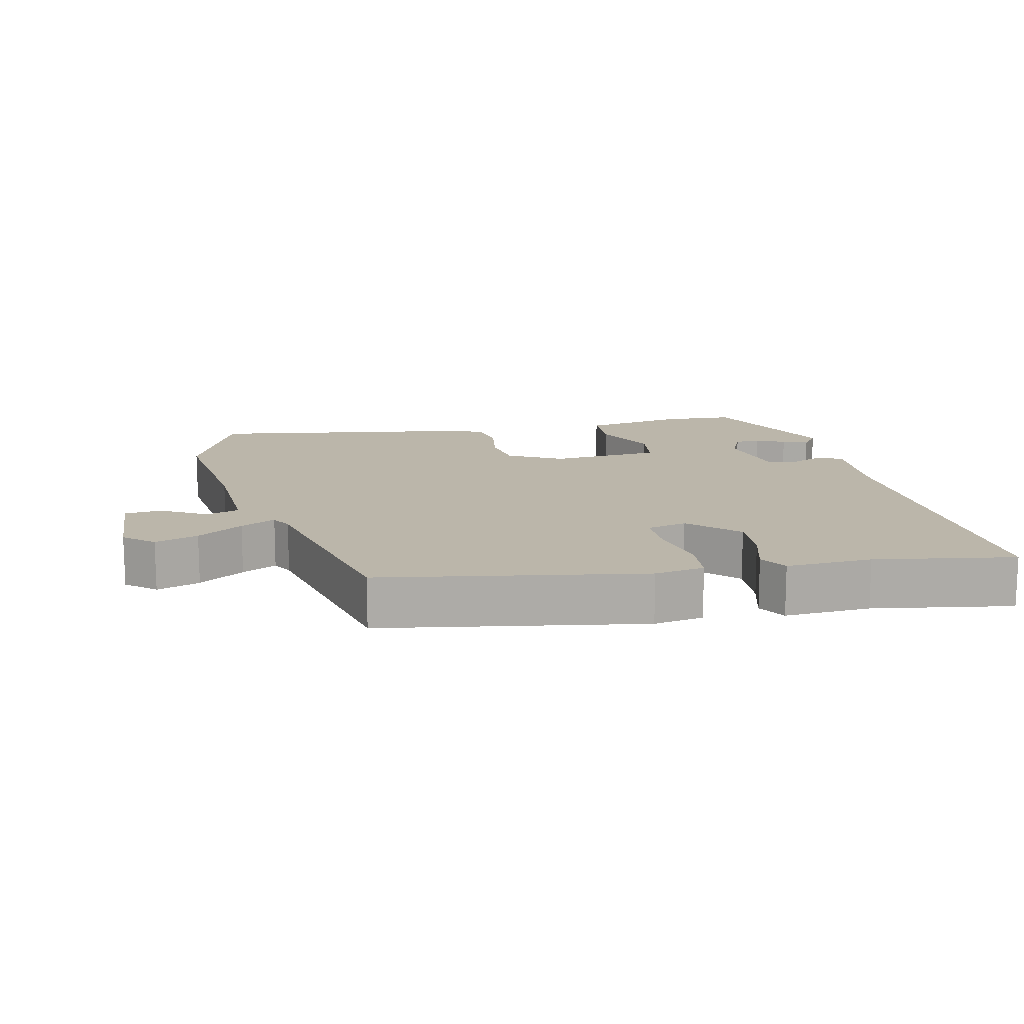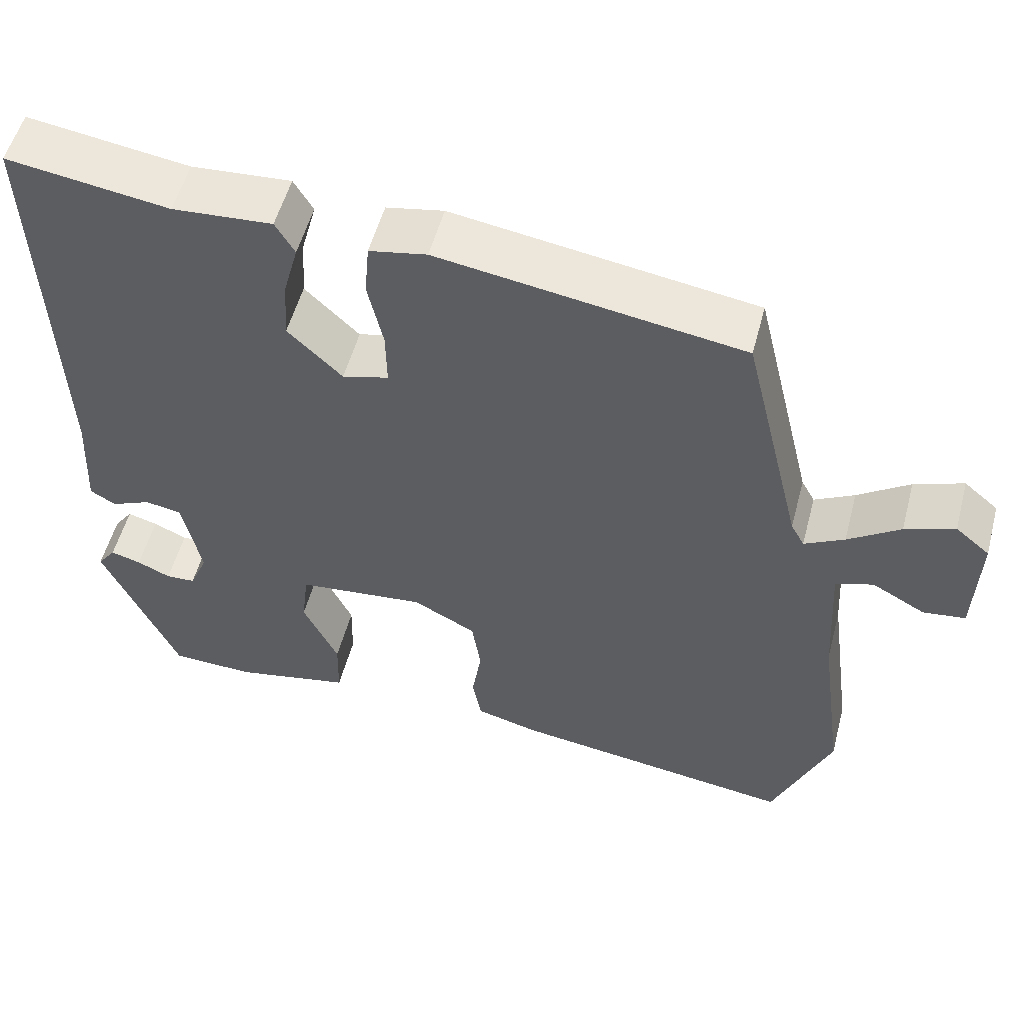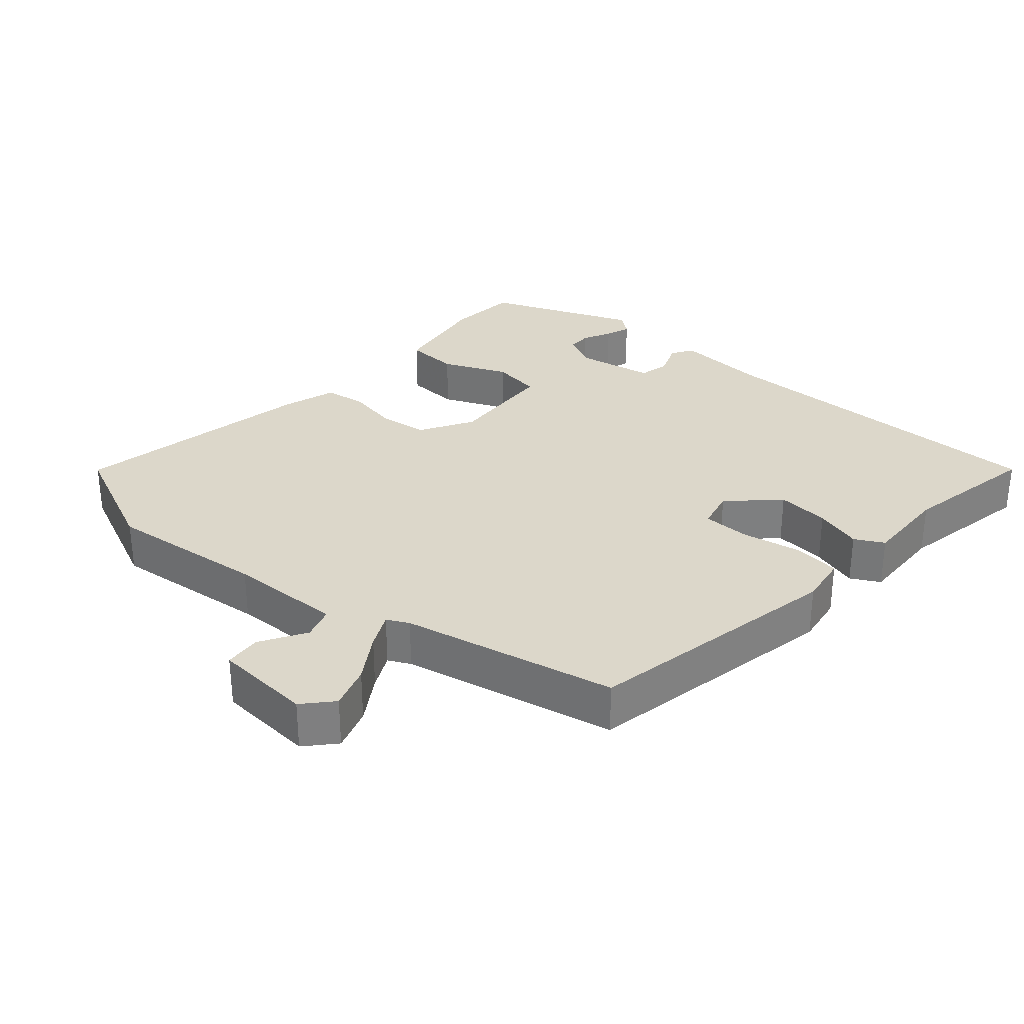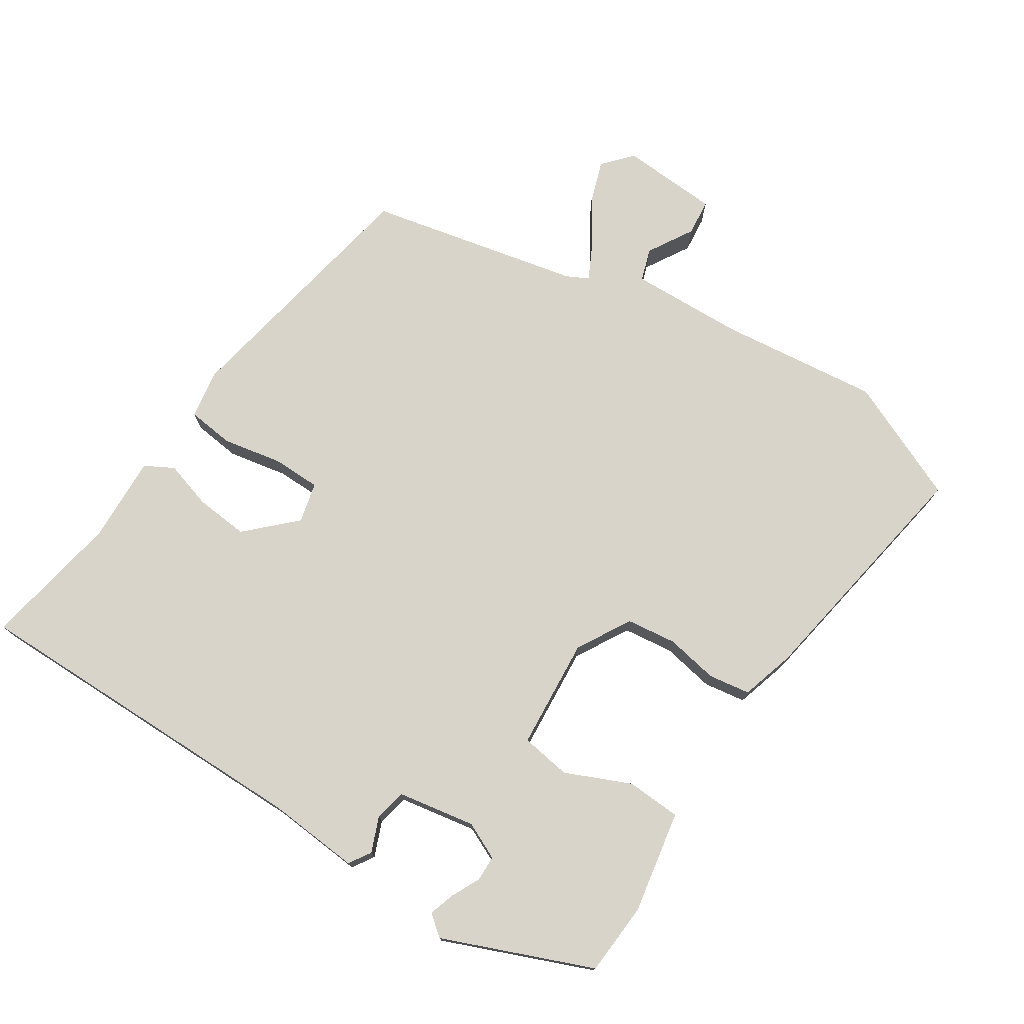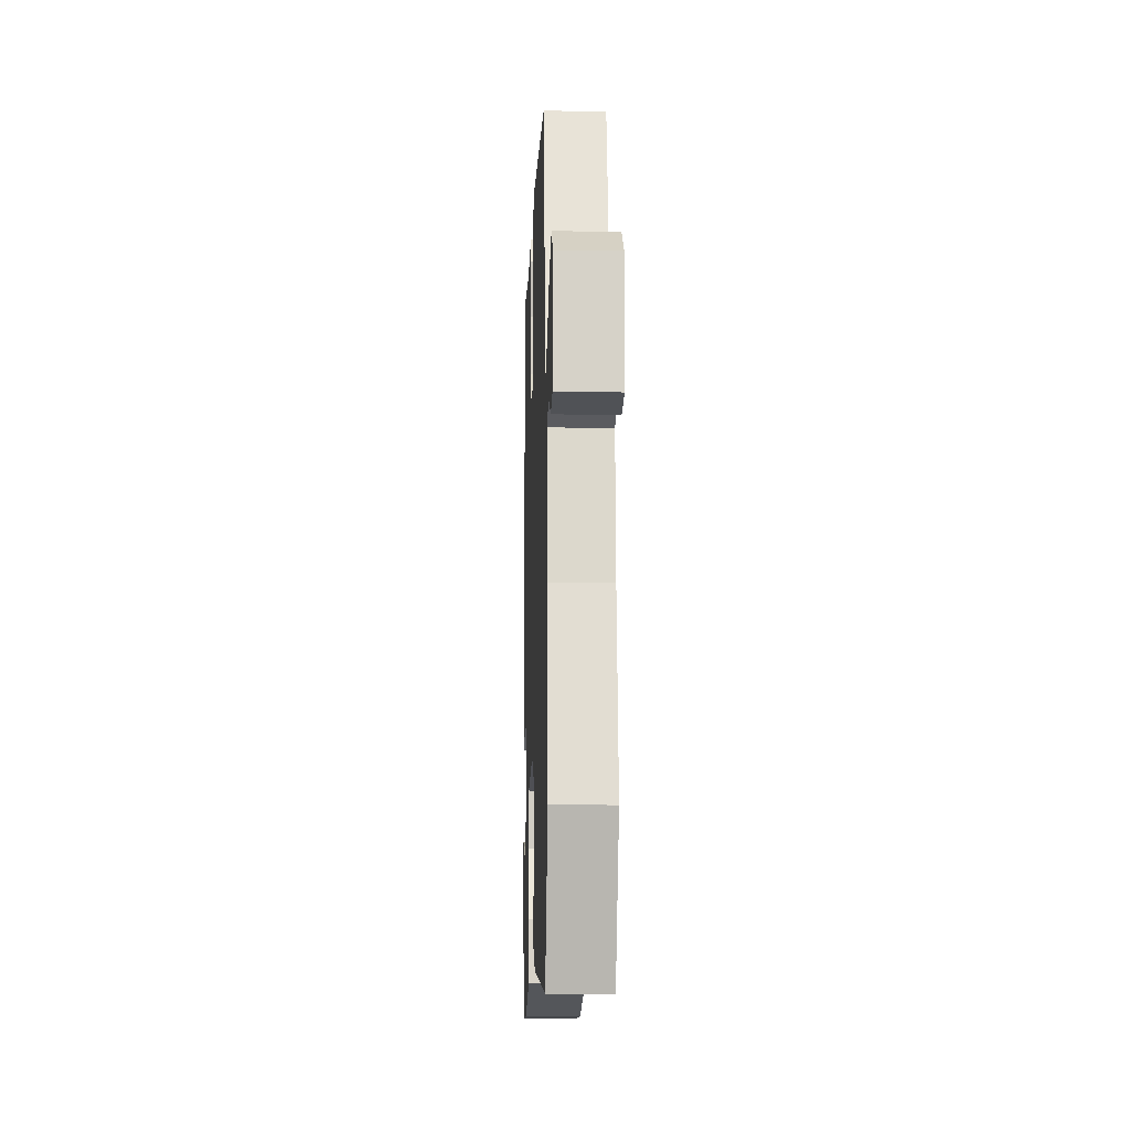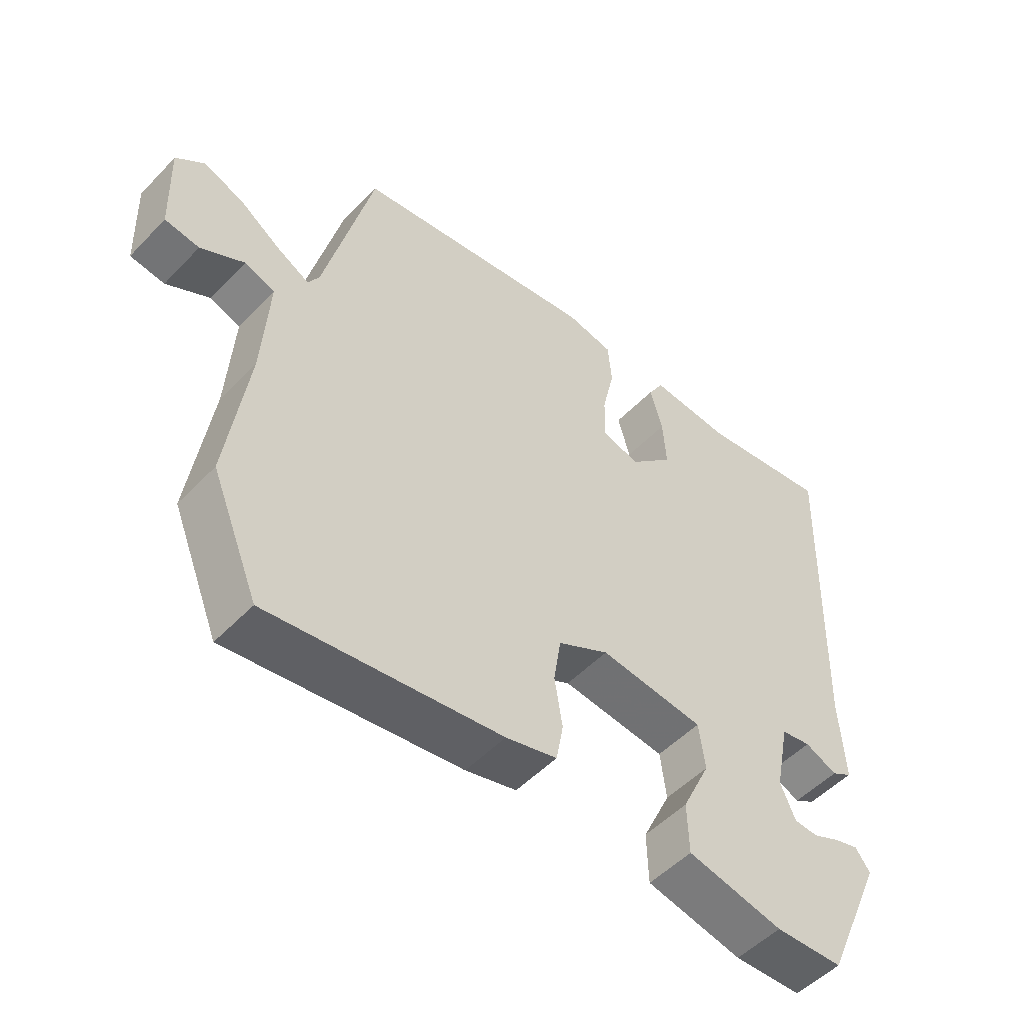
<metadata>
{"format":"obj","ext":"obj","renderer":"f3d","projection":"perspective","resolution":1024,"background":"white","views":[{"elev":13.9,"azim":-11.7,"up":"+Y"},{"elev":54.0,"azim":-165.2,"up":"+Z"},{"elev":30.6,"azim":-46.9,"up":"+Y"},{"elev":74.9,"azim":124.6,"up":"+Y"},{"elev":-13.4,"azim":-92.2,"up":"+Z"},{"elev":-51.8,"azim":-42.1,"up":"+Z"}]}
</metadata>
<code>
v -0.381 0.07 0.46
v -0.002 0.07 0.518
v 0.07 0.07 0.504
v 0.076 0.07 0.436
v 0.057 0.07 0.35
v 0.056 0.07 0.28
v 0.114 0.07 0.264
v 0.182 0.07 0.33
v 0.177 0.07 0.407
v 0.158 0.07 0.477
v 0.182 0.07 0.518
v 0.307 0.07 0.509
v 0.509 0.07 0.539
v 0.492 0.07 0.029
v 0.499 0.07 -0.105
v 0.467 0.07 -0.124
v 0.417 0.07 -0.102
v 0.371 0.07 -0.11
v 0.348 0.07 -0.222
v 0.371 0.07 -0.276
v 0.408 0.07 -0.278
v 0.45 0.07 -0.259
v 0.488 0.07 -0.248
v 0.511 0.07 -0.279
v 0.417 0.07 -0.492
v 0.312 0.07 -0.496
v 0.164 0.07 -0.465
v 0.162 0.07 -0.386
v 0.206 0.07 -0.293
v 0.197 0.07 -0.22
v 0.036 0.07 -0.203
v -0.043 0.07 -0.245
v -0.054 0.07 -0.317
v -0.042 0.07 -0.394
v -0.053 0.07 -0.454
v -0.132 0.07 -0.475
v -0.49 0.07 -0.525
v -0.563 0.07 -0.347
v -0.531 0.07 -0.116
v -0.521 0.07 0.05
v -0.568 0.07 0.067
v -0.635 0.07 0.03
v -0.688 0.07 0.037
v -0.693 0.07 0.18
v -0.65 0.07 0.216
v -0.588 0.07 0.193
v -0.523 0.07 0.148
v -0.473 0.07 0.121
v -0.456 0.07 0.152
v -0.381 0 0.46
v -0.002 0 0.518
v 0.07 0 0.504
v 0.076 0 0.436
v 0.057 0 0.35
v 0.056 0 0.28
v 0.114 0 0.264
v 0.182 0 0.33
v 0.177 0 0.407
v 0.158 0 0.477
v 0.182 0 0.518
v 0.307 0 0.509
v 0.509 0 0.539
v 0.492 0 0.029
v 0.499 0 -0.105
v 0.467 0 -0.124
v 0.417 0 -0.102
v 0.371 0 -0.11
v 0.348 0 -0.222
v 0.371 0 -0.276
v 0.408 0 -0.278
v 0.45 0 -0.259
v 0.488 0 -0.248
v 0.511 0 -0.279
v 0.417 0 -0.492
v 0.312 0 -0.496
v 0.164 0 -0.465
v 0.162 0 -0.386
v 0.206 0 -0.293
v 0.197 0 -0.22
v 0.036 0 -0.203
v -0.043 0 -0.245
v -0.054 0 -0.317
v -0.042 0 -0.394
v -0.053 0 -0.454
v -0.132 0 -0.475
v -0.49 0 -0.525
v -0.563 0 -0.347
v -0.531 0 -0.116
v -0.521 0 0.05
v -0.568 0 0.067
v -0.635 0 0.03
v -0.688 0 0.037
v -0.693 0 0.18
v -0.65 0 0.216
v -0.588 0 0.193
v -0.523 0 0.148
v -0.473 0 0.121
v -0.456 0 0.152
f 45 46 47
f 44 45 47
f 43 44 47
f 42 43 47
f 41 42 47
f 40 41 47 48
f 39 40 48
f 39 48 49
f 38 39 49
f 37 38 49
f 36 37 49
f 35 36 49
f 34 35 49
f 33 34 49
f 27 28 29
f 26 27 29
f 25 26 29
f 24 25 29
f 21 22 23 24
f 21 24 29
f 20 21 29
f 19 20 29 30
f 14 15 16 17
f 14 17 18
f 13 14 18
f 12 13 18
f 12 18 19
f 11 12 19
f 10 11 19
f 9 10 19
f 3 4 5
f 2 3 5
f 1 2 5
f 49 1 5
f 49 5 6
f 32 33 49
f 49 6 7
f 32 49 7
f 31 32 7
f 30 31 7 8
f 19 30 8
f 8 9 19
f 96 95 94
f 96 94 93
f 96 93 92
f 96 92 91
f 96 91 90
f 97 96 90 89
f 97 89 88
f 98 97 88
f 98 88 87
f 98 87 86
f 98 86 85
f 98 85 84
f 98 84 83
f 98 83 82
f 78 77 76
f 78 76 75
f 78 75 74
f 78 74 73
f 73 72 71 70
f 78 73 70
f 78 70 69
f 79 78 69 68
f 66 65 64 63
f 67 66 63
f 67 63 62
f 67 62 61
f 68 67 61
f 68 61 60
f 68 60 59
f 68 59 58
f 54 53 52
f 54 52 51
f 54 51 50
f 54 50 98
f 55 54 98
f 98 82 81
f 56 55 98
f 56 98 81
f 56 81 80
f 57 56 80 79
f 57 79 68
f 68 58 57
f 1 50 51 2
f 2 51 52 3
f 3 52 53 4
f 4 53 54 5
f 5 54 55 6
f 6 55 56 7
f 7 56 57 8
f 8 57 58 9
f 9 58 59 10
f 10 59 60 11
f 11 60 61 12
f 12 61 62 13
f 13 62 63 14
f 14 63 64 15
f 15 64 65 16
f 16 65 66 17
f 17 66 67 18
f 18 67 68 19
f 19 68 69 20
f 20 69 70 21
f 21 70 71 22
f 22 71 72 23
f 23 72 73 24
f 24 73 74 25
f 25 74 75 26
f 26 75 76 27
f 27 76 77 28
f 28 77 78 29
f 29 78 79 30
f 30 79 80 31
f 31 80 81 32
f 32 81 82 33
f 33 82 83 34
f 34 83 84 35
f 35 84 85 36
f 36 85 86 37
f 37 86 87 38
f 38 87 88 39
f 39 88 89 40
f 40 89 90 41
f 41 90 91 42
f 42 91 92 43
f 43 92 93 44
f 44 93 94 45
f 45 94 95 46
f 46 95 96 47
f 47 96 97 48
f 48 97 98 49
f 49 98 50 1

</code>
